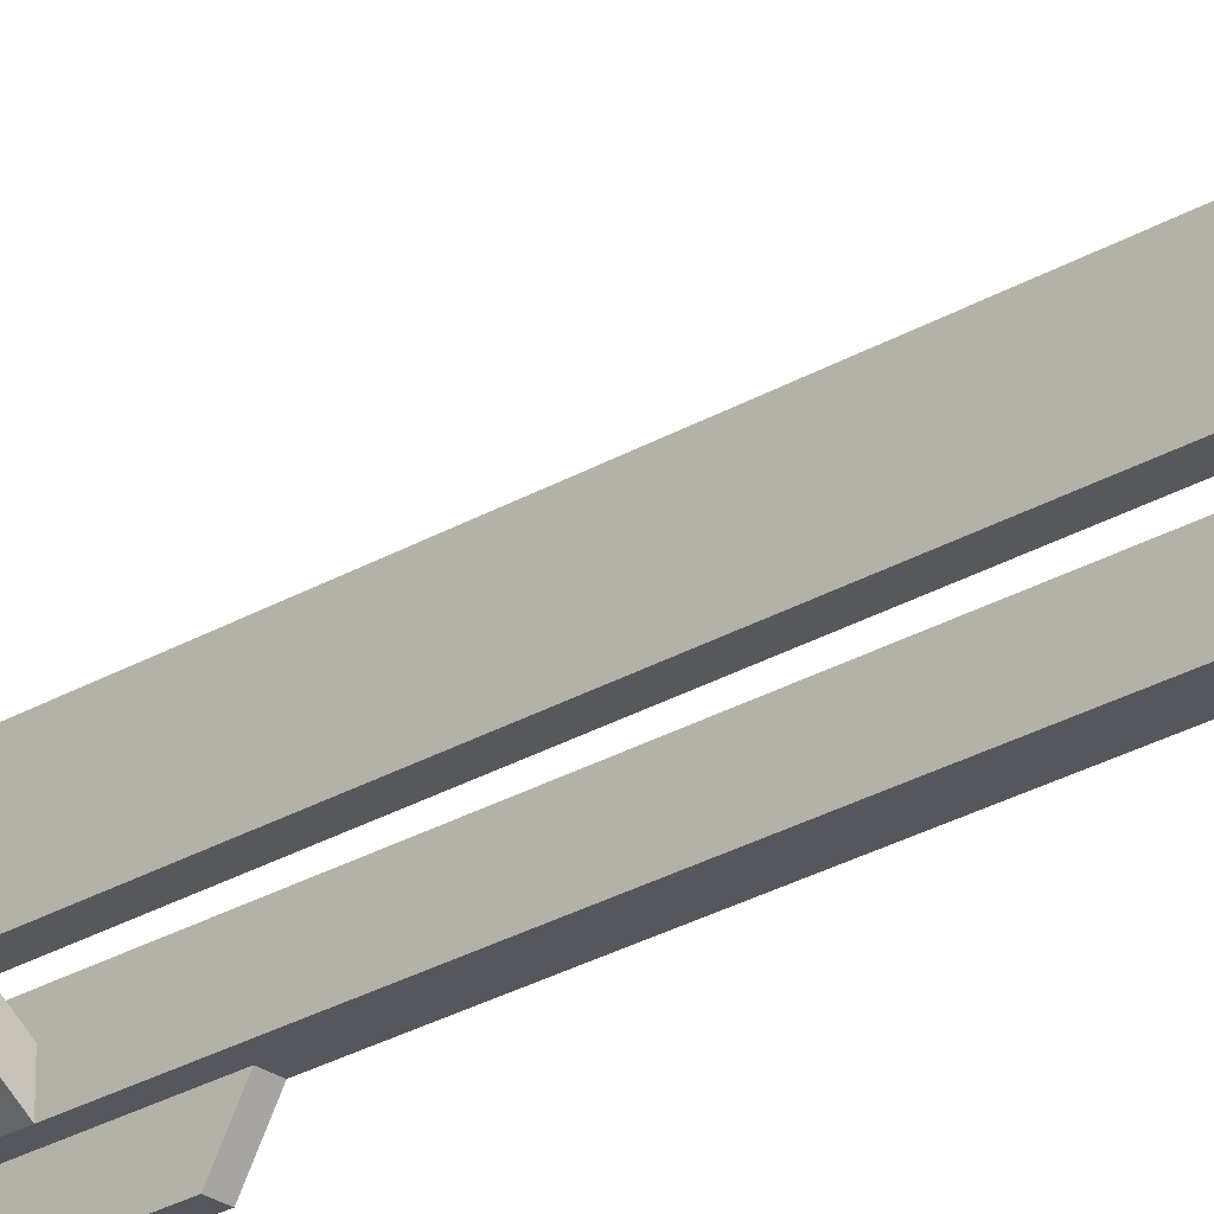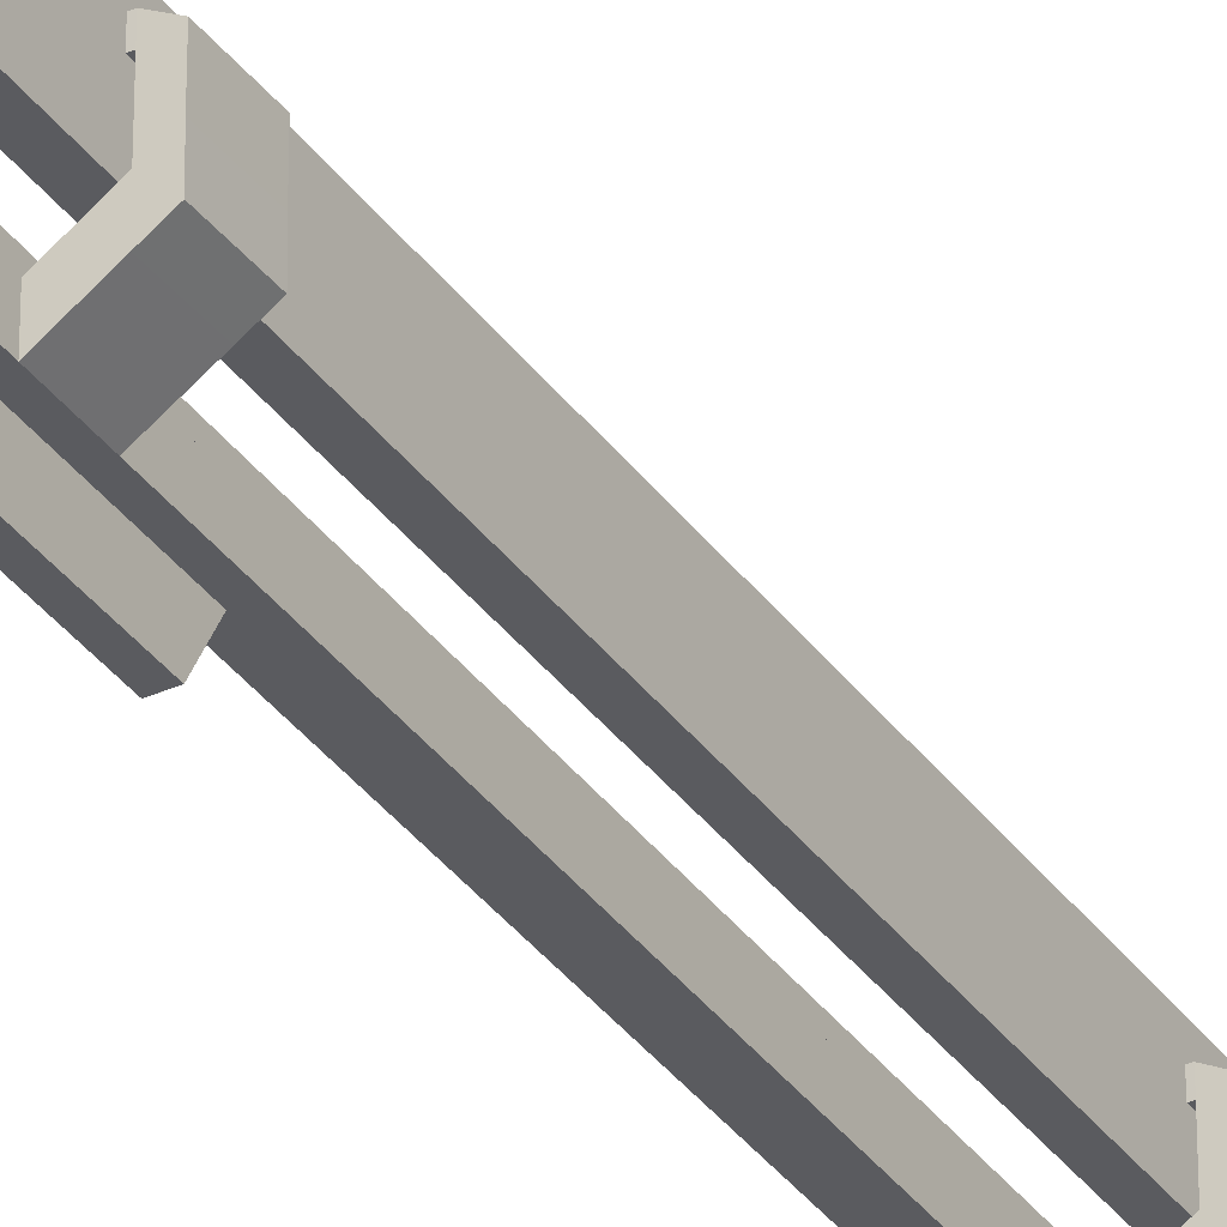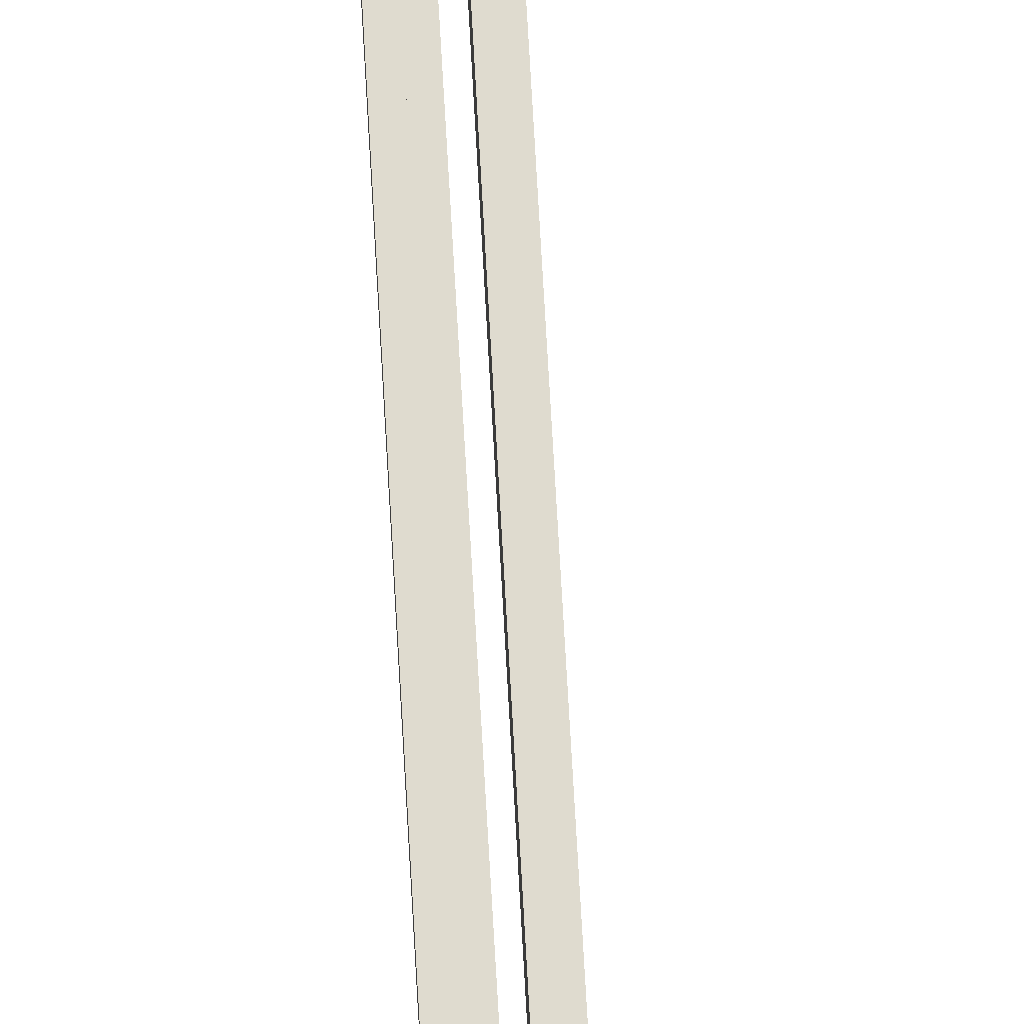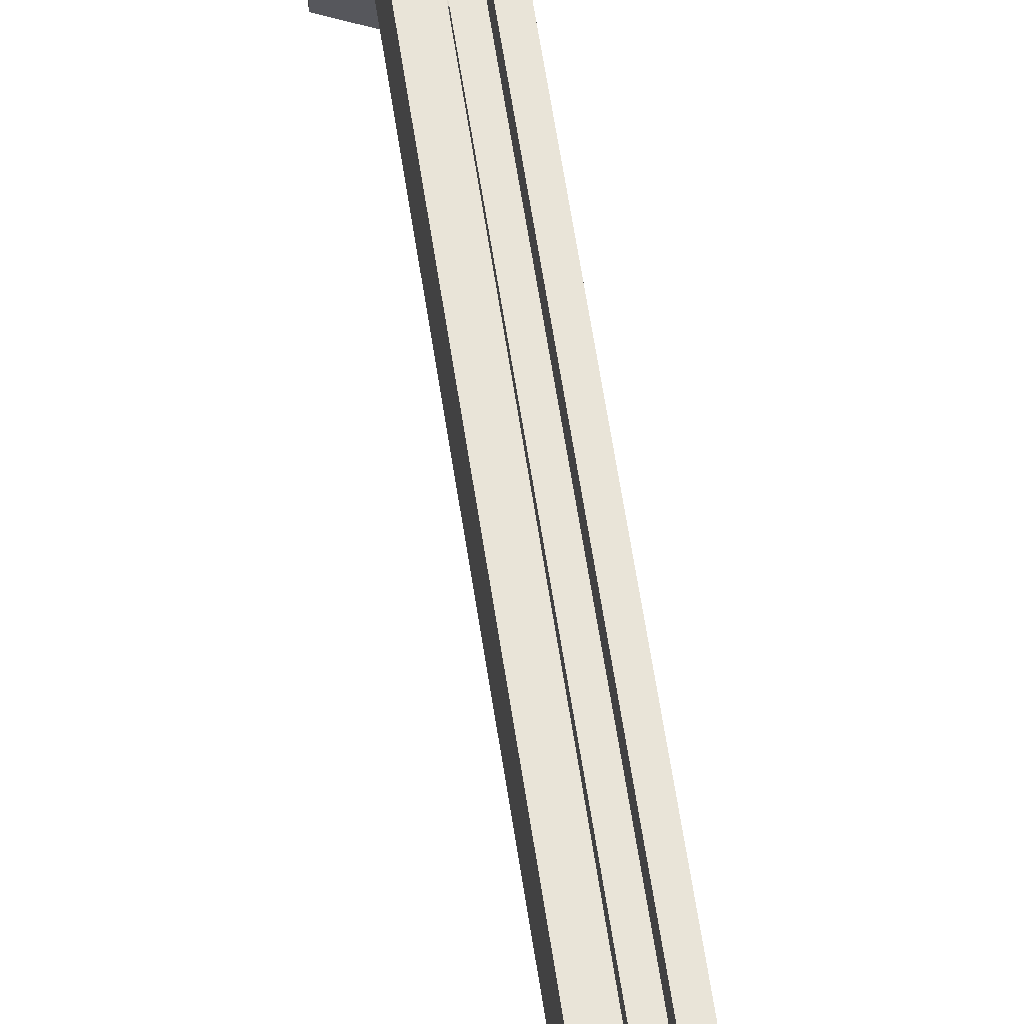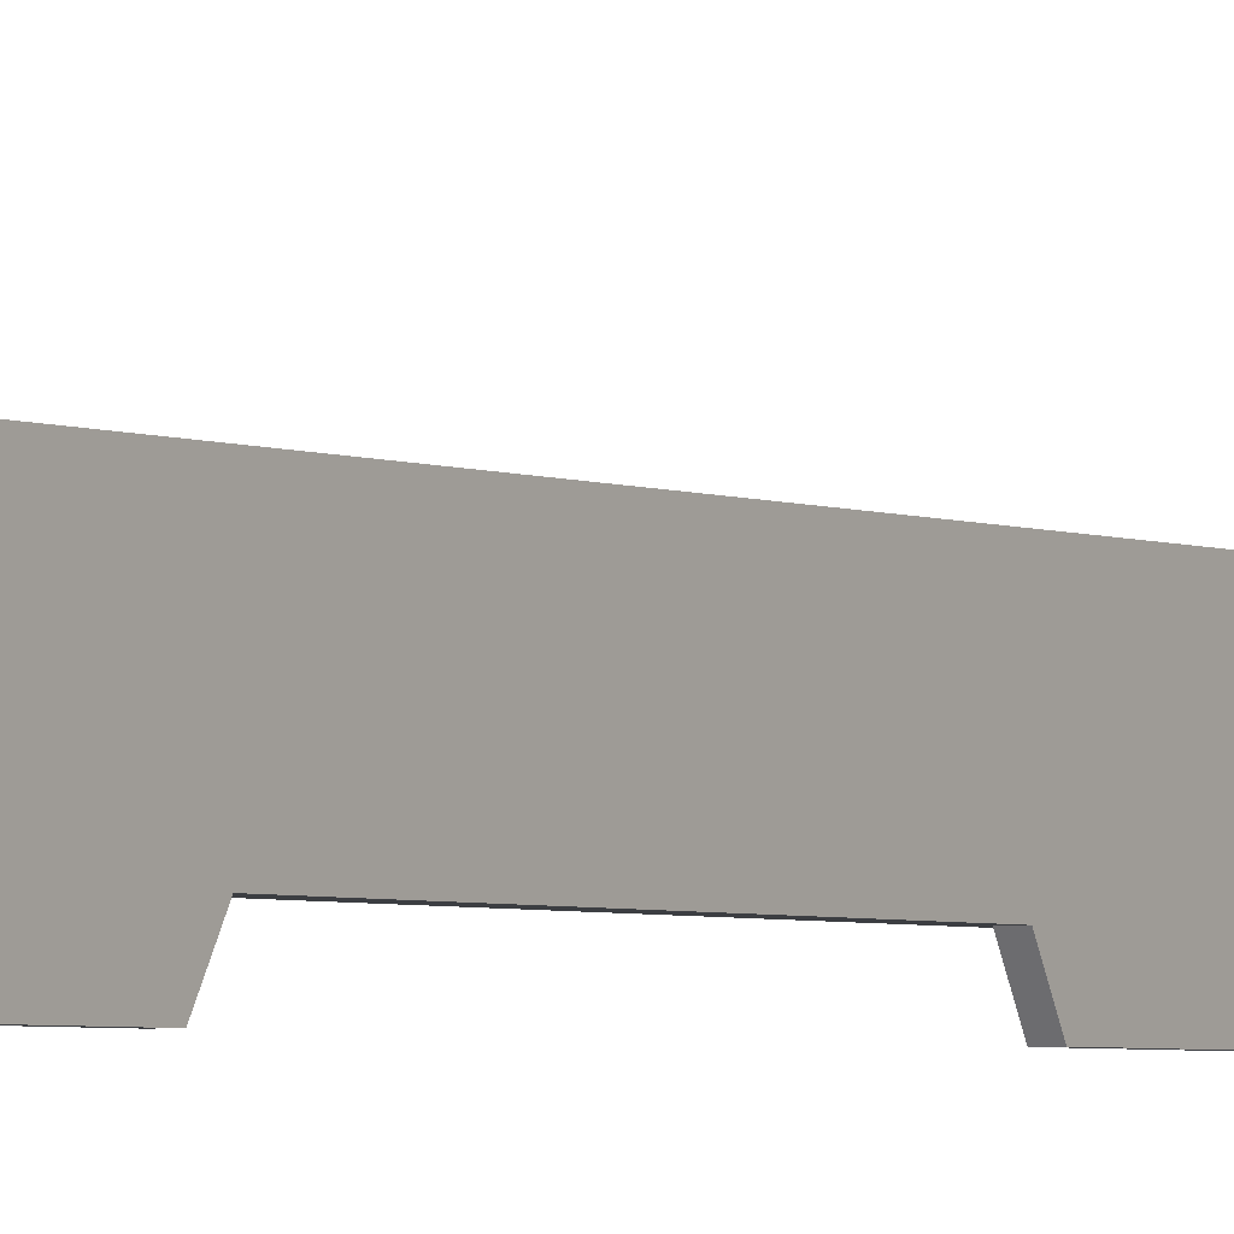
<metadata>
{"format":"obj","ext":"obj","renderer":"f3d","projection":"perspective","resolution":1024,"background":"white","views":[{"elev":-27.5,"azim":131.9,"up":"+Z"},{"elev":-33.3,"azim":29.3,"up":"+Z"},{"elev":70.3,"azim":-3.3,"up":"+Z"},{"elev":60.6,"azim":171.4,"up":"+Z"},{"elev":-3.0,"azim":-148.0,"up":"+Z"}]}
</metadata>
<code>
o LVL2-WallDecoA
v 0.1643 -11 0.49
v 0.1035 -10.99 0.7551
v -0.1152 -10.99 0.7542
v -0.1087 -10.99 -0.9145
v 0.1101 -10.99 -0.9135
v -0.174 -11 0.4885
v -0.2069 -11 -0.08057
v 0.1642 -10.73 0.498
v 0.09948 -10.71 0.7644
v -0.1096 -10.71 0.7635
v -0.103 -10.71 -0.9227
v 0.1061 -10.71 -0.9218
v -0.1722 -10.72 0.4966
v -0.2061 -10.72 -0.08006
v 0.2017 -11 -0.0788
v 0.2026 -10.72 -0.07829
v 0.1687 -10.72 -0.6549
v 0.1688 -11 -0.6479
v -0.1696 -11 -0.6493
v -0.1677 -10.72 -0.6564
v 0.07561 -11.05 0.6261
v -0.08665 -11.05 0.6254
v -0.08113 -11.05 -0.7856
v 0.08113 -11.05 -0.7849
v -0.1464 -11.06 -0.08043
v 0.1408 -11.07 -0.07919
v 0.1094 -11.07 0.4486
v -0.1192 -11.07 0.4476
v -0.115 -11.07 -0.6083
v 0.1135 -11.07 -0.6073
v 0.07827 -10.64 0.2587
v -0.08399 -10.64 0.258
v -0.08135 -10.64 -0.4167
v 0.08091 -10.64 -0.416
v -0.1452 -10.65 -0.07967
v 0.1421 -10.65 -0.07843
v 0.1117 -10.66 0.1739
v -0.1169 -10.66 0.1729
v -0.1149 -10.66 -0.332
v 0.1137 -10.66 -0.331
v -0.1096 -8.885 -0.3288
v 0.1887 -8.885 0.2641
v 0.1414 -8.78 0.7203
v -0.1397 -8.779 0.7191
v -0.1335 -8.775 -0.8716
v 0.1477 -8.776 -0.8703
v 0.1189 -8.886 -0.3278
v 0.1473 -8.887 -0.07519
v -0.1116 -8.887 0.1761
v -0.14 -8.886 -0.07644
v 0.08347 -8.888 0.2619
v -0.07878 -8.887 0.2612
v -0.07615 -8.885 -0.4135
v 0.08611 -8.886 -0.4128
v -0.1827 -8.878 -0.07662
v 0.1901 -8.879 -0.075
v 0.1169 -8.887 0.1771
v -0.1841 -8.883 0.2625
v -0.1814 -8.882 -0.4158
v 0.1914 -8.883 -0.4141
v -0.4359 -8.319 -0.4427
v 0.4465 -8.325 0.2932
v 0.2965 -8.549 1.344
v -0.2983 -8.547 1.342
v -0.2872 -8.54 -1.495
v 0.3076 -8.542 -1.492
v 0.1931 -8.318 -0.4131
v 0.448 -8.324 -0.07287
v -0.4387 -8.321 0.2893
v -0.4373 -8.32 -0.07671
v -0.07219 5.597 0.3748
v 0.1528 5.596 0.3757
v 0.1562 5.598 -0.4792
v -0.06884 5.599 -0.4801
v 0.1594 7.247 -0.04869
v -0.06562 7.248 -0.04967
v -0.06893 6.412 0.16
v 0.1561 6.411 0.161
v 0.1577 6.412 -0.2614
v -0.06727 6.413 -0.2624
v 0.1191 -7.895 -0.07353
v -0.1059 -7.894 -0.0745
v 0.1991 -7.899 -0.07318
v -0.1859 -7.897 -0.07485
v 0.1985 -8.109 -0.07357
v -0.1865 -8.107 -0.07523
v 0.4486 -8.115 -0.07249
v 0.1917 -8.323 -0.07398
v -0.4367 -8.111 -0.07633
v -0.1811 -8.321 -0.0756
v -0.1113 -8.085 1.117
v 0.114 -8.085 1.118
v 0.1234 -8.08 -1.266
v -0.1019 -8.079 -1.267
v 0.1982 -7.899 0.1471
v 0.2 -7.898 -0.2935
v -0.1051 -7.894 -0.2857
v -0.1067 -7.895 0.1367
v -0.1078 -7.968 0.3528
v 0.1172 -7.969 0.3538
v 0.1206 -7.967 -0.5011
v -0.1044 -7.966 -0.5021
v -0.1868 -7.897 0.1455
v 0.1183 -7.896 0.1377
v 0.1199 -7.895 -0.2847
v -0.185 -7.896 -0.2951
v -0.2977 -8.344 1.342
v 0.2971 -8.346 1.345
v 0.3082 -8.34 -1.492
v -0.2866 -8.337 -1.494
v 0.4477 -8.115 0.1618
v 0.1993 -8.108 -0.2939
v -0.4358 -8.11 -0.3107
v -0.4376 -8.111 0.158
v 0.1425 -8.417 0.721
v 0.1134 -8.296 1.117
v 0.1227 -8.29 -1.266
v 0.1487 -8.413 -0.8697
v -0.1324 -8.412 -0.8709
v -0.1026 -8.289 -1.267
v -0.1119 -8.295 1.116
v -0.1386 -8.416 0.7198
v 0.4495 -8.114 -0.3068
v 0.4494 -8.323 -0.4389
v 0.1976 -8.109 0.1467
v 0.1904 -8.319 0.2651
v -0.1857 -8.107 -0.2955
v -0.1797 -8.316 -0.4147
v -0.1874 -8.108 0.1451
v -0.1824 -8.318 0.2635
v 0.4008 2.602 -0.6643
v -0.2016 2.602 -1.078
v 0.1554 -5.38 -0.02449
v 0.1689 -4.783 -0.02449
v 0.3975 2.601 -0.3475
v -0.2016 2.601 -0.761
v -0.2016 2.005 -1.078
v 0.1689 -4.783 0.1373
v 0.1554 -5.38 0.1373
v 0.3873 2.005 -0.6675
v 0.1932 -5.381 -0.02449
v 0.2068 -4.784 -0.02449
v -0.2016 2.004 -0.761
v 0.384 2.004 -0.3507
v 0.3975 -4.784 -0.1257
v 0.384 -5.381 -0.1267
v 0.2101 2.602 -0.7959
v 0.1932 2.004 -0.4823
v 0.1965 2.005 -0.7991
v 0.2068 2.601 -0.4792
v 0.2068 -4.784 0.1373
v 0.1932 -5.381 0.1373
v 0.384 -5.381 0.03507
v 0.3975 -4.784 0.03604
v 0.3975 2.601 0.03604
v 0.384 2.004 0.03507
v 0.1932 2.004 0.1373
v 0.2068 -4.784 -0.4792
v 0.1965 -5.38 -0.7991
v 0.1932 -5.381 -0.4823
v 0.2068 2.601 0.1373
v 0.2101 -4.783 -0.7959
v 0.384 2.004 -0.1267
v 0.3975 2.601 -0.1257
v 0.2068 2.601 -0.02449
v 0.1932 2.004 -0.02449
v 0.384 -5.381 -0.3507
v -0.2016 -5.38 -0.761
v 0.3873 -5.38 -0.6675
v -0.2016 -5.38 -1.078
v 0.1554 2.004 0.1373
v -0.2016 -4.783 -0.761
v 0.1689 2.601 0.1373
v 0.3975 -4.784 -0.3475
v 0.1689 2.601 -0.02449
v 0.1554 2.004 -0.02449
v -0.2016 -4.783 -1.078
v 0.4008 -4.783 -0.6643
v -0.5246 -4.78 -0.761
v -0.5246 -5.377 -0.761
v -0.5246 -4.779 -1.078
v -0.5246 -5.376 -1.078
v -0.5246 2.605 -0.761
v -0.5246 2.008 -0.761
v -0.5246 2.605 -1.078
v -0.5246 2.009 -1.078
v -0.2016 3.303 -0.8495
v -0.2016 3.303 -0.761
v -0.2016 -6.082 -0.761
v -0.2016 -6.081 -0.8948
v -0.5246 3.307 -0.8532
v -0.5246 3.306 -0.761
v -0.5246 -6.078 -0.761
v -0.5246 -6.078 -0.8985
v -0.2016 -5.5 -1.078
v -0.2016 -5.501 -0.761
v -0.5246 -5.497 -1.078
v -0.5246 -5.735 -0.761
v -0.2016 2.686 -0.761
v -0.2016 2.686 -1.078
v -0.5246 2.926 -0.761
v -0.5246 2.69 -1.078
v -0.3631 2.604 -1.078
v -0.3631 2.603 -0.761
v -0.3631 -4.782 -0.761
v -0.3631 -4.781 -1.078
v -0.3631 -5.378 -1.078
v -0.3631 -5.379 -0.761
v -0.3631 2.007 -1.078
v -0.3631 2.006 -0.761
v -0.3631 3.305 -0.8513
v -0.3631 3.304 -0.761
v -0.3631 -6.079 -0.8967
v -0.3631 -6.08 -0.761
v -0.3631 -5.737 -0.761
v -0.3631 -5.499 -1.078
v -0.3631 2.688 -1.078
v -0.3631 2.924 -0.761
v -0.5246 -4.171 -0.4341
v -0.5246 -5.106 -0.4341
v -0.5246 2.333 -0.4341
v -0.5246 1.403 -0.4341
v -0.5246 -5.428 -0.4341
v -0.5246 2.622 -0.4341
v -0.3631 2.331 -0.4341
v -0.3631 -4.174 -0.4341
v -0.3631 -5.108 -0.4341
v -0.3631 1.401 -0.4341
v -0.3631 -5.43 -0.4341
v -0.3631 2.62 -0.4341
v -0.2016 -5.791 -0.9863
v -0.5246 -5.787 -0.9881
v -0.5246 -5.907 -0.761
v -0.2016 -5.791 -0.761
v -0.3631 -5.908 -0.761
v -0.3631 -5.789 -0.9872
v -0.2016 2.994 -0.761
v -0.5246 3.116 -0.761
v -0.2016 2.995 -0.9636
v -0.5246 2.998 -0.9655
v -0.3631 2.997 -0.9645
v -0.3631 3.114 -0.761
v -0.524 -5.373 -1.498
v -0.524 -4.776 -1.498
v -0.524 2.011 -1.498
v -0.524 2.608 -1.498
v -0.3625 -5.375 -1.498
v -0.524 2.692 -1.498
v -0.524 -5.494 -1.498
v -0.524 3.001 -0.9958
v -0.3625 2.691 -1.498
v -0.3625 2.606 -1.498
v -0.3625 -4.778 -1.498
v -0.3625 2.009 -1.498
v -0.3625 -5.496 -1.498
v -0.524 -5.785 -1.097
v -0.3625 -5.786 -1.093
v -0.3625 2.999 -0.9917
v -0.5246 1.1 -0.761
v -0.5246 -3.862 -0.761
v -0.5246 -3.859 -1.078
v -0.5246 1.103 -1.078
v -0.2016 -3.872 -1.078
v -0.2016 1.09 -1.078
v -0.2016 -3.874 -0.761
v -0.2016 1.087 -0.761
v -0.3631 -3.868 -0.761
v -0.3631 1.094 -0.761
v -0.3631 1.096 -1.078
v -0.3631 -3.866 -1.078
v -0.5246 0.8447 -0.4341
v -0.5246 -3.612 -0.4341
v -0.3631 0.8391 -0.4341
v -0.3631 -3.617 -0.4341
v -0.524 -4.103 -1.498
v -0.524 1.359 -1.498
v -0.3625 1.352 -1.498
v -0.3625 -4.11 -1.498
f 47 54 46 60
f 52 51 43 44
f 51 57 42 43
f 21 27 1 2
f 50 41 39 35
f 38 35 14 13
f 54 53 45 46
f 48 47 60 56
f 53 41 59 45
f 49 52 44 58
f 41 50 55 59
f 23 29 19 4
f 26 30 18 15
f 14 20 19 7
f 9 10 3 2
f 25 28 6 7
f 49 50 35 38
f 57 51 31 37
f 33 34 12 11
f 29 25 7 19
f 28 27 21 22
f 16 8 1 15
f 130 122 64 69
f 88 67 124 68
f 119 128 61 65
f 54 47 40 34
f 40 36 16 17
f 10 13 6 3
f 39 33 11 20
f 47 48 36 40
f 50 49 58 55
f 53 54 34 33
f 67 118 66 124
f 115 126 62 63
f 51 52 32 31
f 52 49 38 32
f 126 115 43 42
f 128 119 45 59
f 118 67 60 46
f 126 88 68 62
f 13 14 7 6
f 67 88 56 60
f 25 26 27 28
f 36 37 8 16
f 30 24 5 18
f 27 26 15 1
f 32 38 13 10
f 57 48 56 42
f 104 81 75 78
f 81 105 79 75
f 100 104 78 72
f 101 102 74 73
f 118 119 65 66
f 122 115 63 64
f 130 90 55 58
f 90 128 59 55
f 48 57 37 36
f 128 90 70 61
f 28 22 3 6
f 29 30 26 25
f 34 40 17 12
f 41 53 33 39
f 20 11 4 19
f 35 39 20 14
f 31 32 10 9
f 30 29 23 24
f 12 17 18 5
f 11 12 5 4
f 105 81 83 96
f 97 102 94 106
f 124 123 87 68
f 112 85 87 123
f 37 31 9 8
f 24 23 4 5
f 17 16 15 18
f 90 130 69 70
f 8 9 2 1
f 22 21 2 3
f 75 76 77 78
f 98 99 71 77
f 105 101 73 79
f 98 82 84 103
f 119 118 46 45
f 79 80 76 75
f 78 77 71 72
f 82 98 77 76
f 80 79 73 74
f 125 85 83 95
f 116 125 95 92
f 122 130 58 44
f 102 101 93 94
f 123 124 66 109
f 101 105 96 93
f 129 86 89 114
f 69 114 89 70
f 99 98 103 91
f 104 100 92 95
f 127 86 84 106
f 120 117 109 110
f 116 121 107 108
f 102 97 80 74
f 97 82 76 80
f 127 120 110 113
f 121 116 92 91
f 121 129 114 107
f 85 125 111 87
f 81 104 95 83
f 117 112 123 109
f 68 87 111 62
f 85 112 96 83
f 61 113 110 65
f 65 110 109 66
f 112 117 93 96
f 129 121 91 103
f 62 111 108 63
f 115 122 44 43
f 63 108 107 64
f 70 89 113 61
f 82 97 106 84
f 114 69 64 107
f 100 99 91 92
f 86 129 103 84
f 88 126 42 56
f 117 120 94 93
f 125 116 108 111
f 99 100 72 71
f 86 127 113 89
f 120 127 106 94
f 142 134 138 151
f 149 137 132 147
f 148 150 136 143
f 158 142 145 174
f 234 189 190 231
f 174 145 146 167
f 133 139 138 134
f 160 141 142 158
f 149 148 143 137
f 131 135 144 140
f 147 150 135 131
f 151 138 139 152
f 132 136 150 147
f 140 144 148 149
f 165 161 155 164
f 140 149 147 131
f 167 146 141 160
f 152 139 133 141
f 141 133 134 142
f 164 155 156 163
f 156 155 161 157
f 169 167 160 159
f 162 158 174 178
f 163 156 157 166
f 177 172 158 162
f 165 175 173 161
f 160 158 172 168
f 142 151 154 145
f 148 166 165 150
f 144 163 166 148
f 135 164 163 144
f 150 165 164 135
f 146 153 152 141
f 169 159 162 178
f 145 154 153 146
f 153 154 151 152
f 176 171 173 175
f 159 170 177 162
f 178 174 167 169
f 137 143 266 264
f 161 173 171 157
f 157 171 176 166
f 159 160 168 170
f 166 176 175 165
f 181 261 275 244
f 182 180 179 181
f 186 184 183 185
f 203 252 251 217
f 184 259 271 222
f 239 187 188 237
f 201 224 230 218
f 263 265 172 177
f 209 137 264 269
f 183 221 224 201
f 211 191 192 212
f 214 193 194 213
f 236 213 194 232
f 242 212 192 238
f 232 194 193 233
f 235 214 189 234
f 241 211 187 239
f 238 192 191 240
f 208 215 196 168
f 182 197 198 180
f 236 257 255 216
f 168 196 195 170
f 183 201 202 185
f 203 217 200 132
f 204 225 228 210
f 132 200 199 136
f 136 199 218 204
f 209 269 277 254
f 170 195 216 207
f 198 223 220 180
f 240 191 211 241
f 233 193 214 235
f 237 188 212 242
f 231 190 213 236
f 189 214 213 190
f 187 211 212 188
f 143 210 268 266
f 170 207 206 177
f 136 204 210 143
f 172 205 208 168
f 137 209 203 132
f 241 258 250 240
f 226 219 220 227
f 225 221 222 228
f 275 278 253 244
f 225 230 224 221
f 220 223 229 227
f 215 229 223 198
f 205 226 227 208
f 208 227 229 215
f 270 206 253 278
f 218 230 225 204
f 180 220 219 179
f 184 222 221 183
f 195 231 236 216
f 198 233 235 215
f 215 235 234 196
f 197 232 233 198
f 182 243 249 197
f 196 234 231 195
f 199 237 242 218
f 209 254 252 203
f 201 238 240 202
f 217 241 239 200
f 218 242 238 201
f 200 239 237 199
f 254 245 246 252
f 247 243 244 253
f 247 255 249 243
f 246 248 251 252
f 245 254 277 276
f 255 257 256 249
f 248 250 258 251
f 240 250 248 202
f 216 255 247 207
f 207 247 253 206
f 181 244 243 182
f 197 249 256 232
f 202 248 246 185
f 217 251 258 241
f 185 246 245 186
f 232 256 257 236
f 268 210 228 273
f 274 272 219 226
f 205 267 274 226
f 228 222 271 273
f 265 267 205 172
f 262 186 245 276
f 260 261 181 179
f 260 179 219 272
f 270 263 177 206
f 268 273 274 267
f 272 274 273 271
f 267 265 266 268
f 265 263 264 266
f 269 262 276 277
f 260 272 271 259
f 261 260 259 262
f 263 270 269 264
f 184 186 262 259
f 270 261 262 269
f 278 275 261 270

</code>
